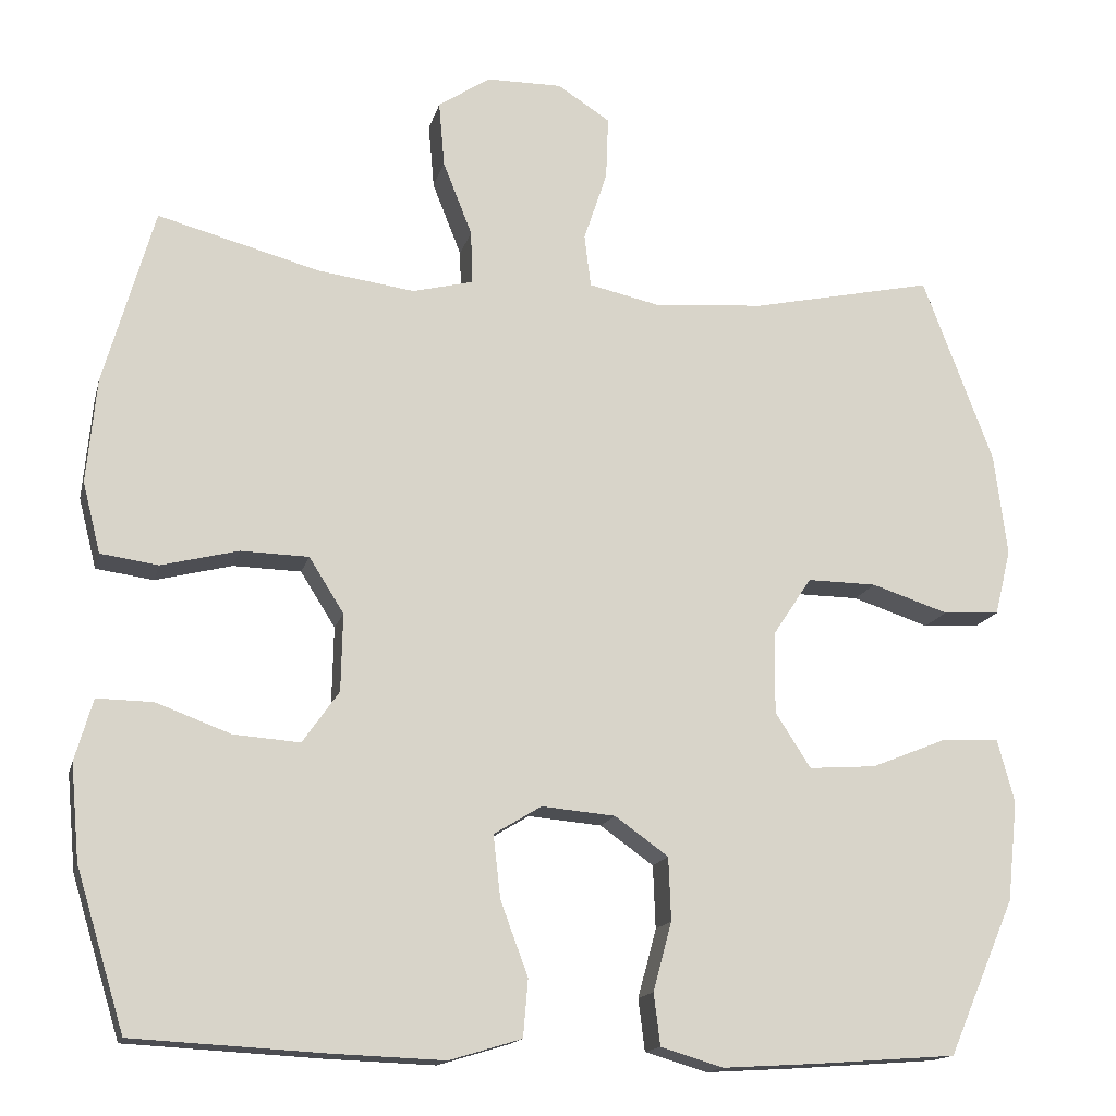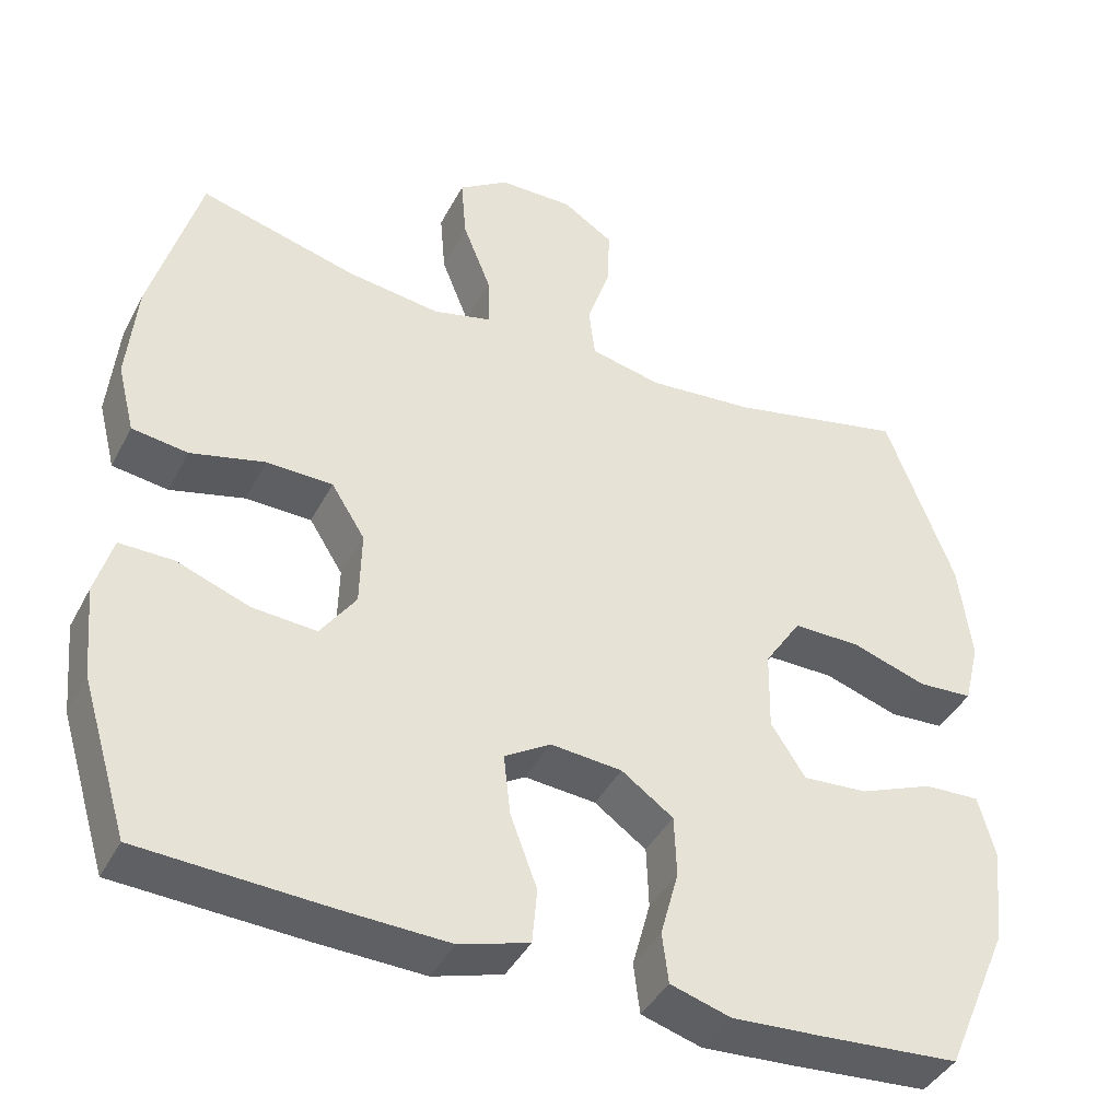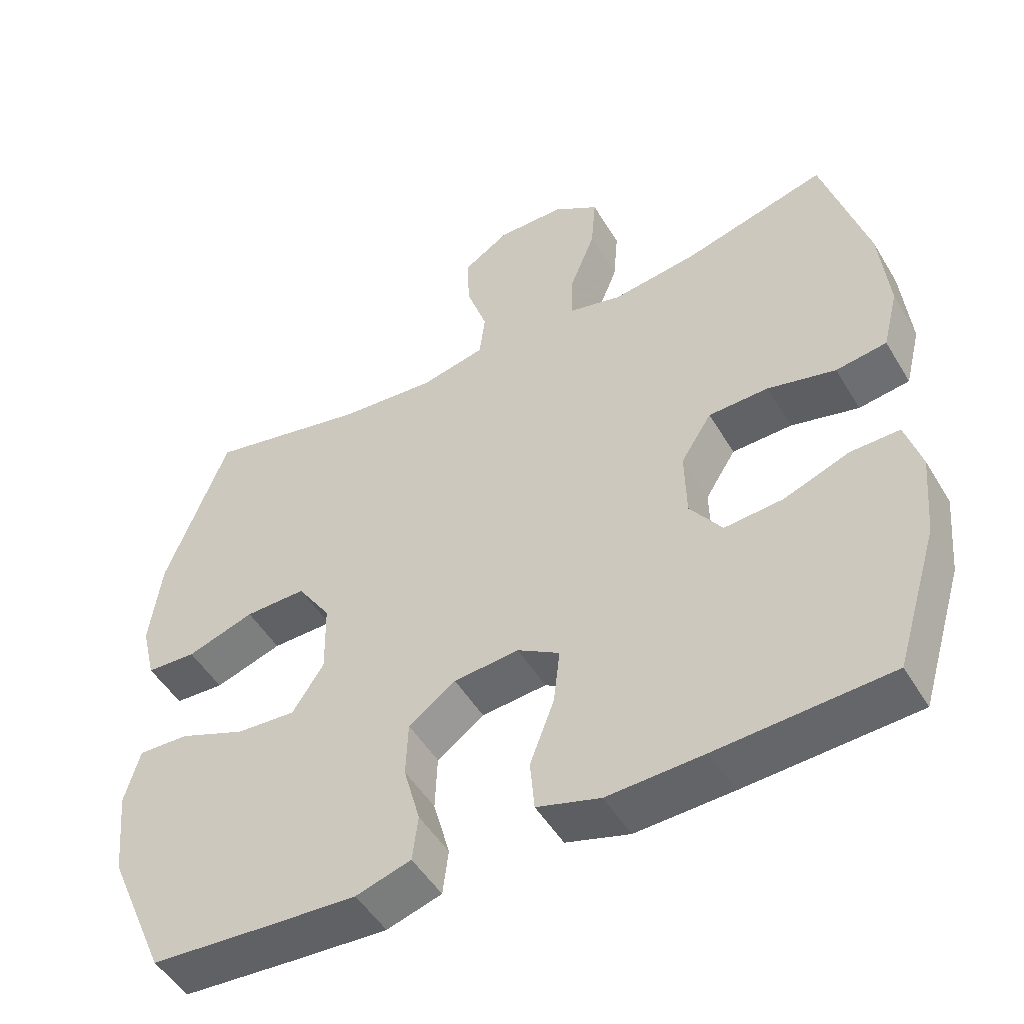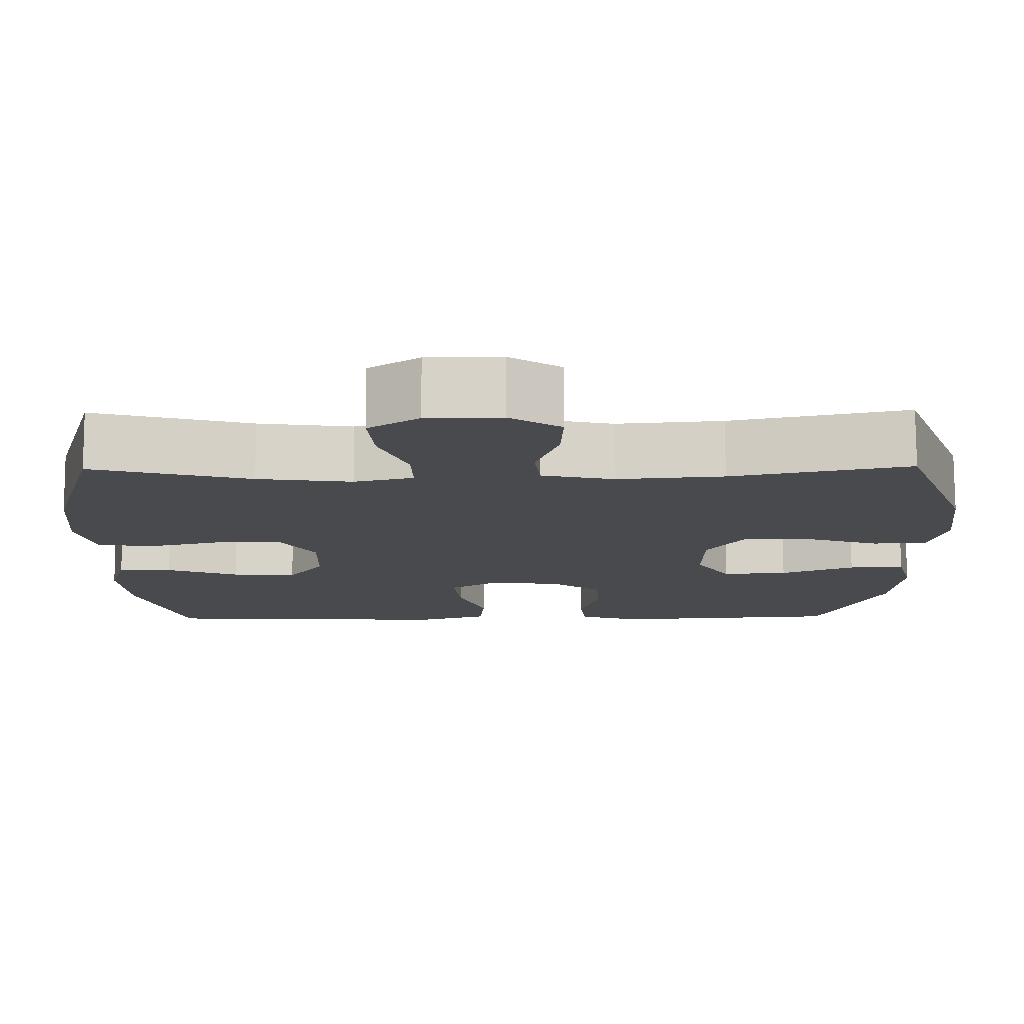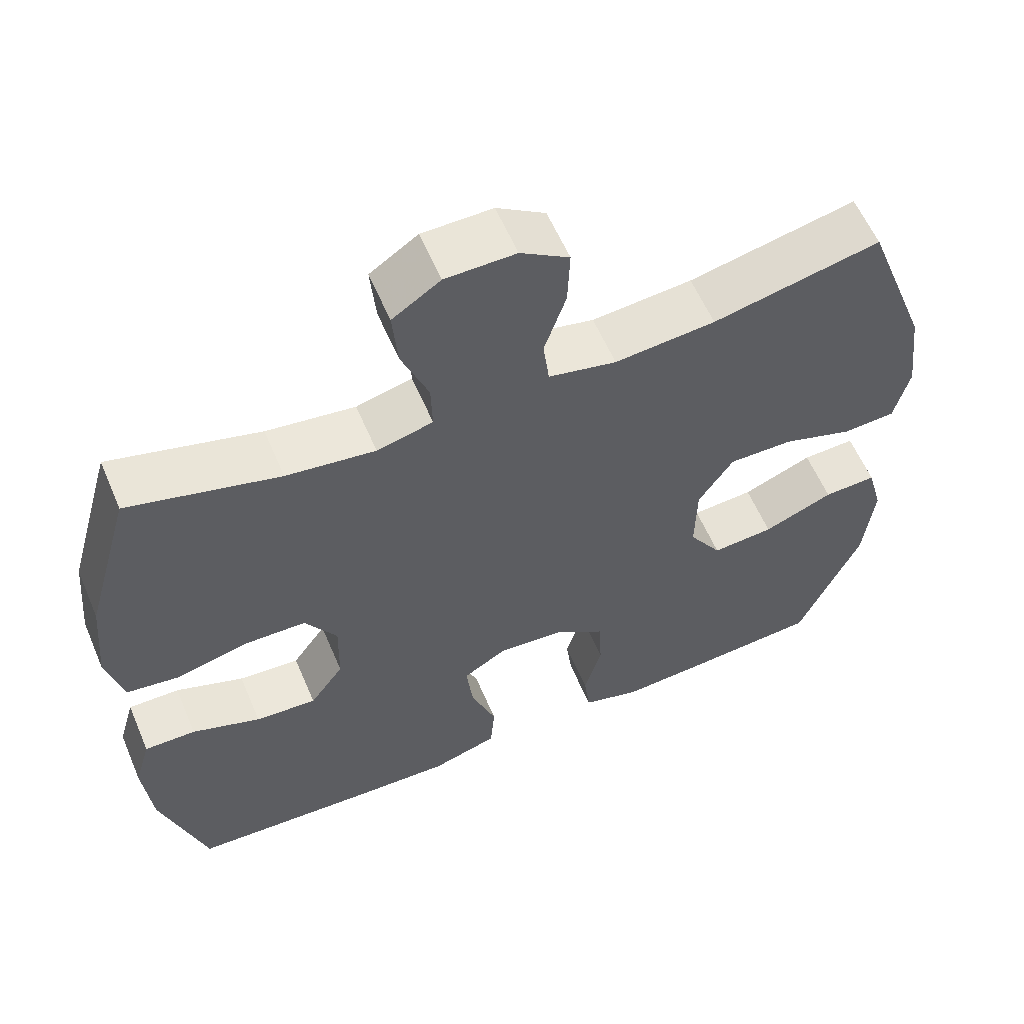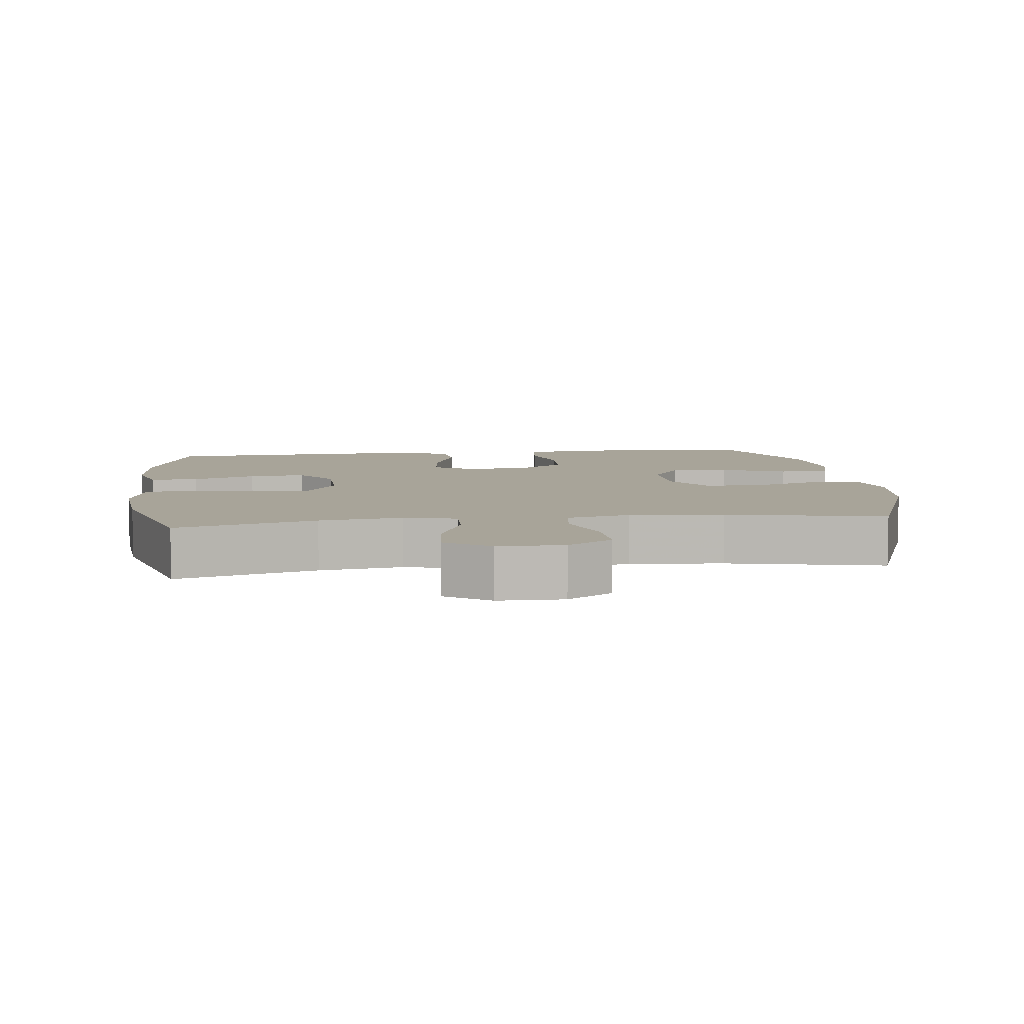
<metadata>
{"format":"obj","ext":"obj","renderer":"f3d","projection":"perspective","resolution":1024,"background":"white","views":[{"elev":-15.5,"azim":-13.5,"up":"+Z"},{"elev":-41.2,"azim":-25.7,"up":"+Z"},{"elev":-49.9,"azim":-150.0,"up":"+Z"},{"elev":77.2,"azim":-0.2,"up":"+Z"},{"elev":58.9,"azim":-23.0,"up":"+Z"},{"elev":7.1,"azim":-7.1,"up":"+Y"}]}
</metadata>
<code>
v 0.5 0.07 -0.5
v 0.323 0.07 -0.513
v 0.208 0.07 -0.52
v 0.131 0.07 -0.497
v 0.123 0.07 -0.433
v 0.146 0.07 -0.348
v 0.143 0.07 -0.27
v 0.077 0.07 -0.223
v -0.014 0.07 -0.215
v -0.073 0.07 -0.251
v -0.064 0.07 -0.329
v -0.03 0.07 -0.42
v -0.036 0.07 -0.491
v -0.125 0.07 -0.518
v -0.26 0.07 -0.513
v -0.5 0.07 -0.5
v -0.56 0.07 -0.304
v -0.571 0.07 -0.186
v -0.549 0.07 -0.11
v -0.48 0.07 -0.111
v -0.388 0.07 -0.145
v -0.306 0.07 -0.151
v -0.261 0.07 -0.087
v -0.259 0.07 0.009
v -0.302 0.07 0.077
v -0.386 0.07 0.079
v -0.481 0.07 0.055
v -0.552 0.07 0.065
v -0.574 0.07 0.152
v -0.562 0.07 0.281
v -0.5 0.07 0.5
v -0.299 0.07 0.446
v -0.18 0.07 0.43
v -0.105 0.07 0.449
v -0.107 0.07 0.515
v -0.143 0.07 0.606
v -0.15 0.07 0.687
v -0.086 0.07 0.73
v 0.008 0.07 0.731
v 0.073 0.07 0.689
v 0.07 0.07 0.611
v 0.041 0.07 0.524
v 0.049 0.07 0.459
v 0.14 0.07 0.439
v 0.275 0.07 0.451
v 0.5 0.07 0.5
v 0.587 0.07 0.269
v 0.603 0.07 0.142
v 0.583 0.07 0.06
v 0.513 0.07 0.056
v 0.418 0.07 0.087
v 0.332 0.07 0.088
v 0.285 0.07 0.017
v 0.283 0.07 -0.085
v 0.327 0.07 -0.153
v 0.41 0.07 -0.147
v 0.504 0.07 -0.109
v 0.575 0.07 -0.106
v 0.596 0.07 -0.184
v 0.583 0.07 -0.308
v 0.5 0 -0.5
v 0.323 0 -0.513
v 0.208 0 -0.52
v 0.131 0 -0.497
v 0.123 0 -0.433
v 0.146 0 -0.348
v 0.143 0 -0.27
v 0.077 0 -0.223
v -0.014 0 -0.215
v -0.073 0 -0.251
v -0.064 0 -0.329
v -0.03 0 -0.42
v -0.036 0 -0.491
v -0.125 0 -0.518
v -0.26 0 -0.513
v -0.5 0 -0.5
v -0.56 0 -0.304
v -0.571 0 -0.186
v -0.549 0 -0.11
v -0.48 0 -0.111
v -0.388 0 -0.145
v -0.306 0 -0.151
v -0.261 0 -0.087
v -0.259 0 0.009
v -0.302 0 0.077
v -0.386 0 0.079
v -0.481 0 0.055
v -0.552 0 0.065
v -0.574 0 0.152
v -0.562 0 0.281
v -0.5 0 0.5
v -0.299 0 0.446
v -0.18 0 0.43
v -0.105 0 0.449
v -0.107 0 0.515
v -0.143 0 0.606
v -0.15 0 0.687
v -0.086 0 0.73
v 0.008 0 0.731
v 0.073 0 0.689
v 0.07 0 0.611
v 0.041 0 0.524
v 0.049 0 0.459
v 0.14 0 0.439
v 0.275 0 0.451
v 0.5 0 0.5
v 0.587 0 0.269
v 0.603 0 0.142
v 0.583 0 0.06
v 0.513 0 0.056
v 0.418 0 0.087
v 0.332 0 0.088
v 0.285 0 0.017
v 0.283 0 -0.085
v 0.327 0 -0.153
v 0.41 0 -0.147
v 0.504 0 -0.109
v 0.575 0 -0.106
v 0.596 0 -0.184
v 0.583 0 -0.308
f 4 5 6
f 3 4 6
f 2 3 6
f 1 2 6
f 60 1 6
f 59 60 6
f 58 59 6
f 57 58 6
f 56 57 6
f 55 56 6 7
f 54 55 7 8
f 53 54 8 9
f 52 53 9 10
f 49 50 51
f 48 49 51
f 47 48 51
f 46 47 51
f 45 46 51
f 44 45 51 52
f 43 44 52 10
f 40 41 42
f 39 40 42
f 38 39 42
f 37 38 42
f 36 37 42
f 35 36 42
f 42 43 10
f 35 42 10
f 34 35 10
f 30 31 32
f 29 30 32
f 28 29 32
f 27 28 32
f 26 27 32
f 25 26 32 33
f 33 34 10
f 25 33 10
f 24 25 10
f 19 20 21
f 18 19 21
f 17 18 21
f 16 17 21
f 15 16 21
f 14 15 21
f 13 14 21
f 12 13 21
f 11 12 21
f 11 21 22
f 23 24 10 11
f 11 22 23
f 66 65 64
f 66 64 63
f 66 63 62
f 66 62 61
f 66 61 120
f 66 120 119
f 66 119 118
f 66 118 117
f 66 117 116
f 67 66 116 115
f 68 67 115 114
f 69 68 114 113
f 70 69 113 112
f 111 110 109
f 111 109 108
f 111 108 107
f 111 107 106
f 111 106 105
f 112 111 105 104
f 70 112 104 103
f 102 101 100
f 102 100 99
f 102 99 98
f 102 98 97
f 102 97 96
f 102 96 95
f 70 103 102
f 70 102 95
f 70 95 94
f 92 91 90
f 92 90 89
f 92 89 88
f 92 88 87
f 92 87 86
f 93 92 86 85
f 70 94 93
f 70 93 85
f 70 85 84
f 81 80 79
f 81 79 78
f 81 78 77
f 81 77 76
f 81 76 75
f 81 75 74
f 81 74 73
f 81 73 72
f 81 72 71
f 82 81 71
f 71 70 84 83
f 83 82 71
f 1 61 62 2
f 2 62 63 3
f 3 63 64 4
f 4 64 65 5
f 5 65 66 6
f 6 66 67 7
f 7 67 68 8
f 8 68 69 9
f 9 69 70 10
f 10 70 71 11
f 11 71 72 12
f 12 72 73 13
f 13 73 74 14
f 14 74 75 15
f 15 75 76 16
f 16 76 77 17
f 17 77 78 18
f 18 78 79 19
f 19 79 80 20
f 20 80 81 21
f 21 81 82 22
f 22 82 83 23
f 23 83 84 24
f 24 84 85 25
f 25 85 86 26
f 26 86 87 27
f 27 87 88 28
f 28 88 89 29
f 29 89 90 30
f 30 90 91 31
f 31 91 92 32
f 32 92 93 33
f 33 93 94 34
f 34 94 95 35
f 35 95 96 36
f 36 96 97 37
f 37 97 98 38
f 38 98 99 39
f 39 99 100 40
f 40 100 101 41
f 41 101 102 42
f 42 102 103 43
f 43 103 104 44
f 44 104 105 45
f 45 105 106 46
f 46 106 107 47
f 47 107 108 48
f 48 108 109 49
f 49 109 110 50
f 50 110 111 51
f 51 111 112 52
f 52 112 113 53
f 53 113 114 54
f 54 114 115 55
f 55 115 116 56
f 56 116 117 57
f 57 117 118 58
f 58 118 119 59
f 59 119 120 60
f 60 120 61 1

</code>
